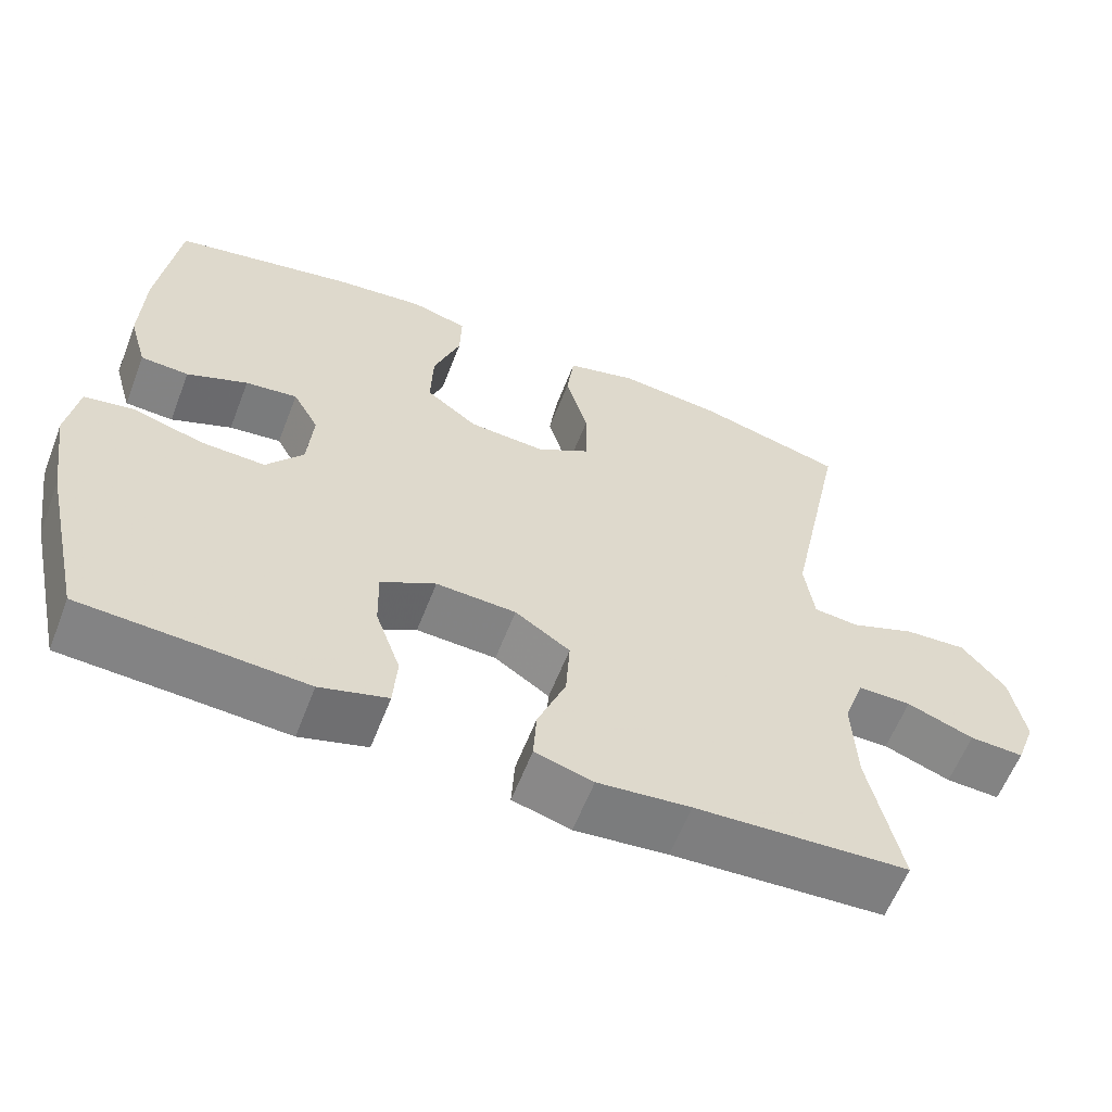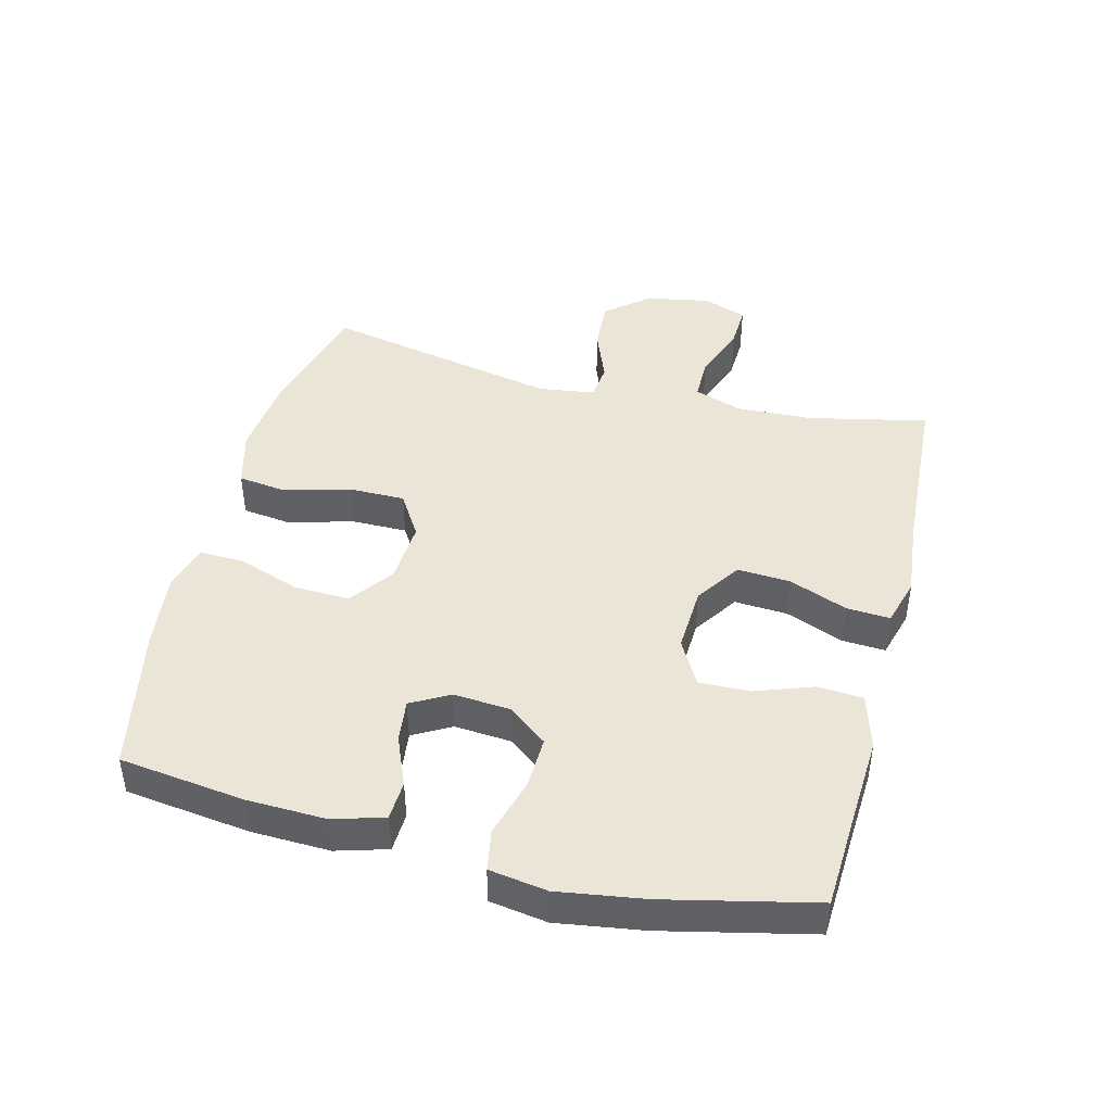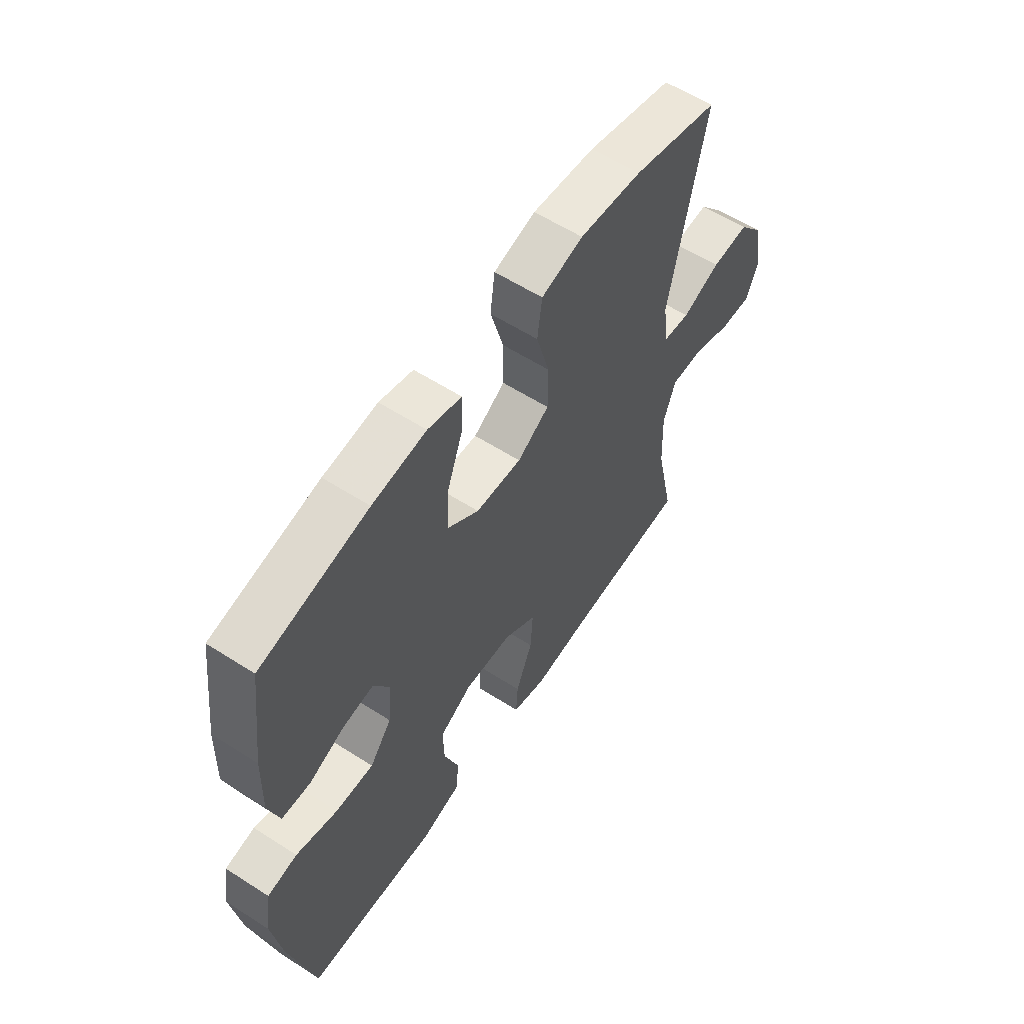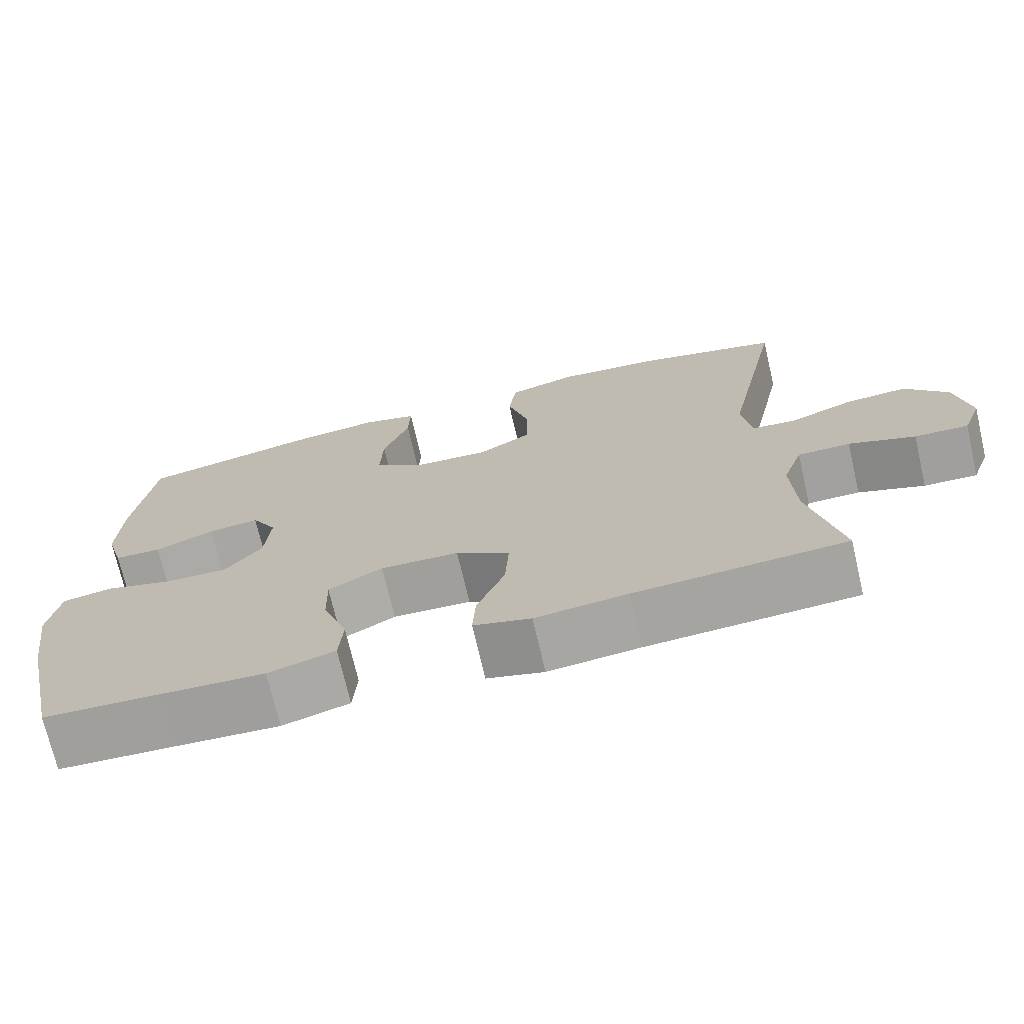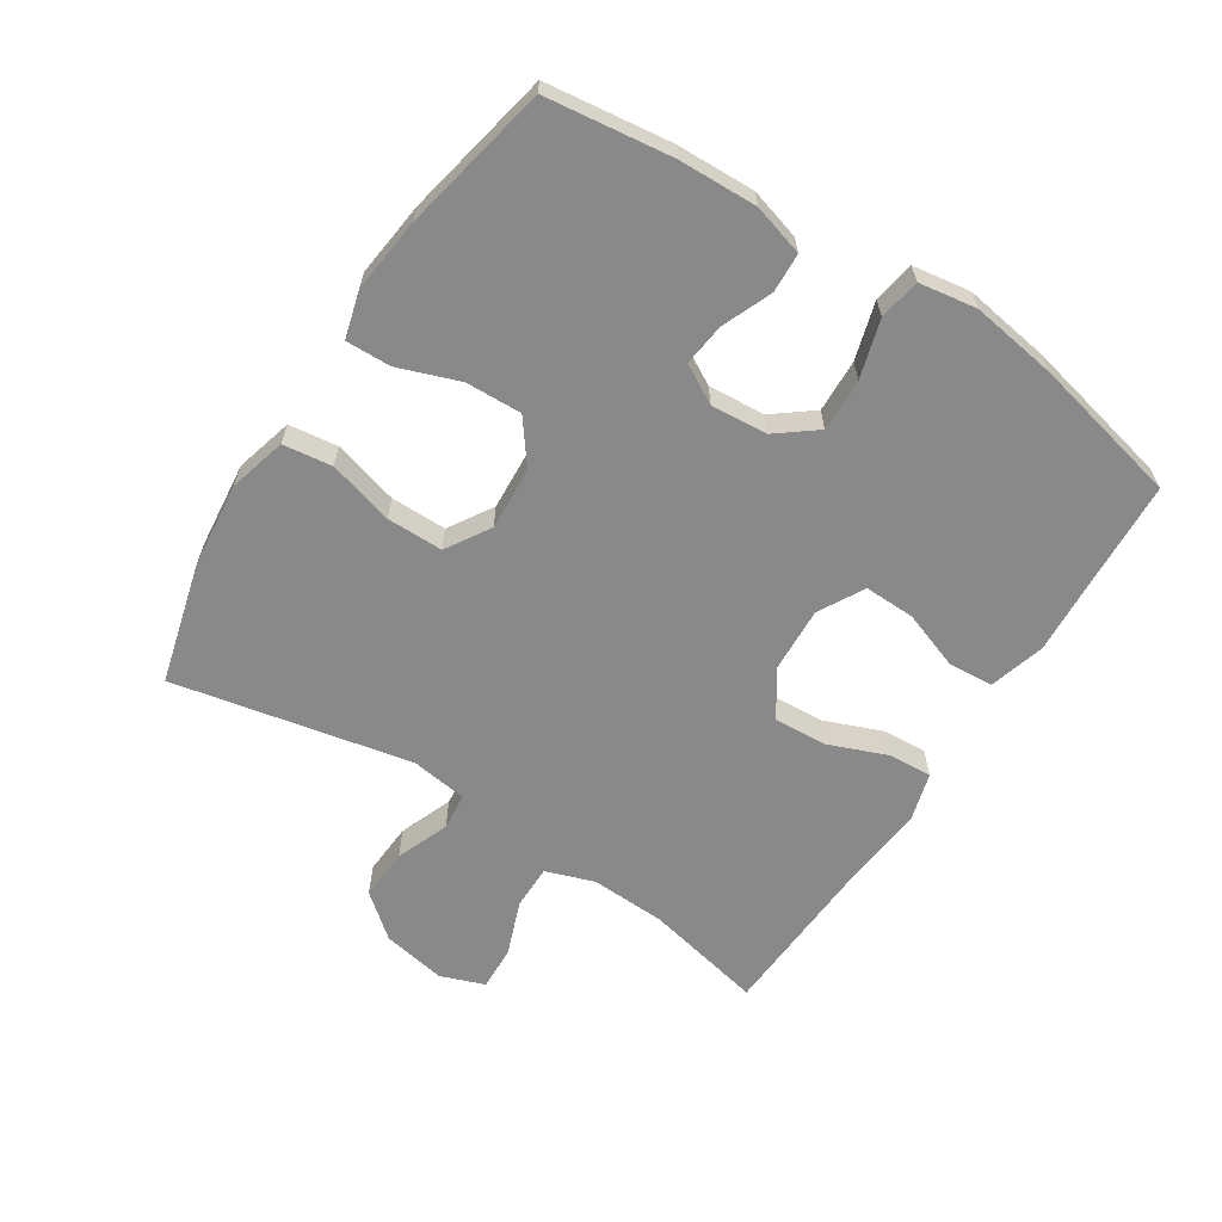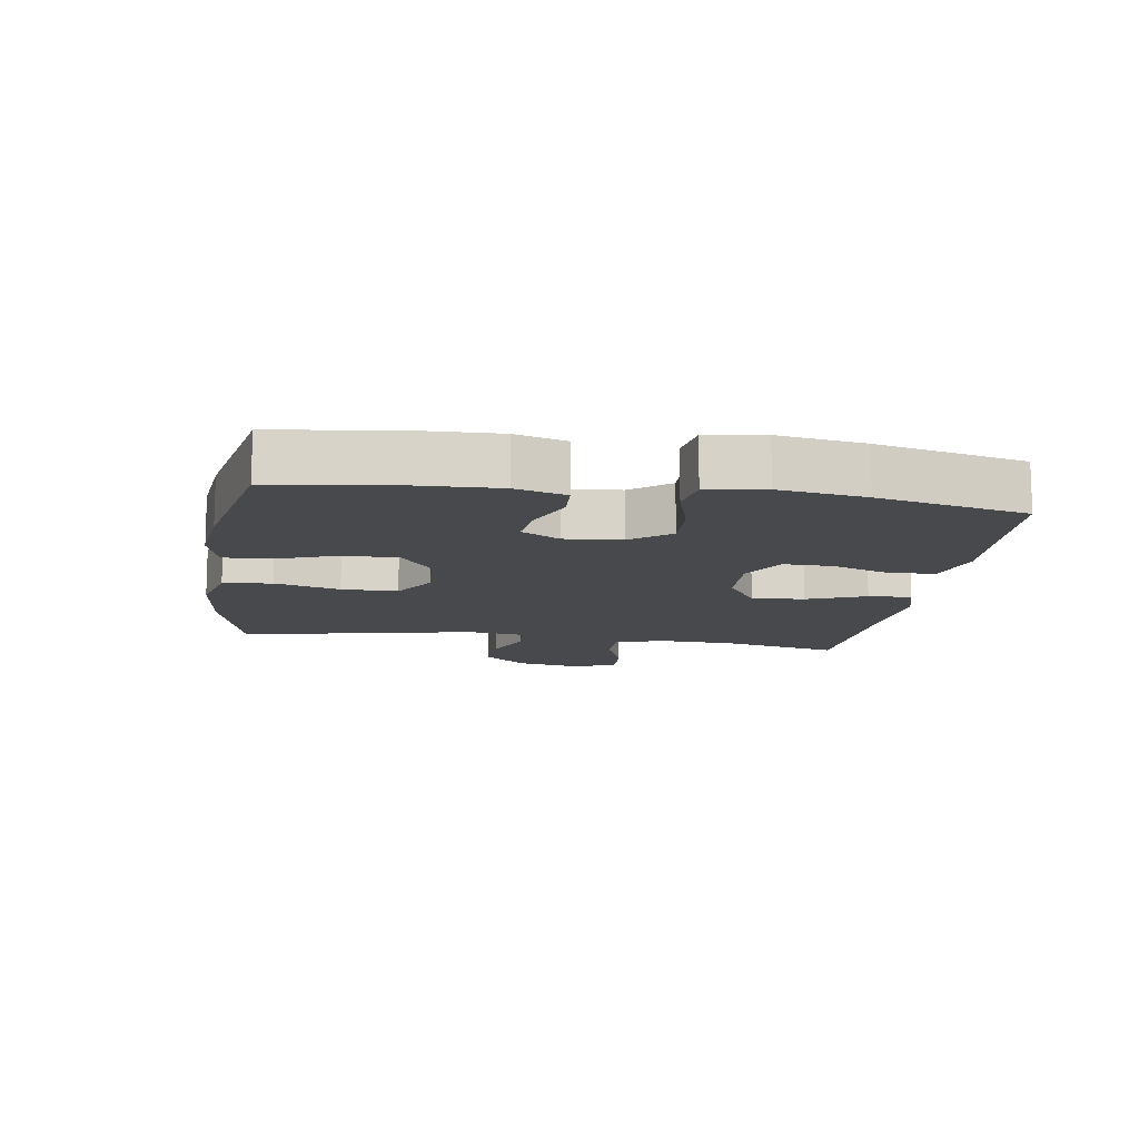
<metadata>
{"format":"obj","ext":"obj","renderer":"f3d","projection":"perspective","resolution":1024,"background":"white","views":[{"elev":-60.4,"azim":158.8,"up":"+Z"},{"elev":44.3,"azim":104.2,"up":"+Y"},{"elev":59.0,"azim":123.4,"up":"+Z"},{"elev":-72.3,"azim":-166.9,"up":"+Z"},{"elev":-63.1,"azim":57.2,"up":"+Y"},{"elev":-12.4,"azim":81.4,"up":"+Y"}]}
</metadata>
<code>
v -0.5 0.07 -0.5
v -0.46 0.07 -0.315
v -0.455 0.07 -0.198
v -0.481 0.07 -0.123
v -0.549 0.07 -0.123
v -0.634 0.07 -0.155
v -0.703 0.07 -0.158
v -0.728 0.07 -0.09
v -0.71 0.07 0.009
v -0.655 0.07 0.076
v -0.575 0.07 0.071
v -0.493 0.07 0.039
v -0.436 0.07 0.045
v -0.424 0.07 0.132
v -0.5 0.07 0.5
v -0.315 0.07 0.549
v -0.181 0.07 0.563
v -0.092 0.07 0.539
v -0.082 0.07 0.463
v -0.11 0.07 0.362
v -0.11 0.07 0.275
v -0.042 0.07 0.233
v 0.056 0.07 0.239
v 0.122 0.07 0.289
v 0.119 0.07 0.376
v 0.085 0.07 0.47
v 0.083 0.07 0.54
v 0.155 0.07 0.56
v 0.27 0.07 0.547
v 0.5 0.07 0.5
v 0.525 0.07 0.306
v 0.529 0.07 0.184
v 0.506 0.07 0.105
v 0.445 0.07 0.102
v 0.368 0.07 0.134
v 0.302 0.07 0.142
v 0.269 0.07 0.083
v 0.276 0.07 -0.005
v 0.323 0.07 -0.066
v 0.405 0.07 -0.063
v 0.494 0.07 -0.037
v 0.558 0.07 -0.048
v 0.572 0.07 -0.137
v 0.552 0.07 -0.27
v 0.5 0.07 -0.5
v 0.349 0.07 -0.508
v 0.217 0.07 -0.516
v 0.131 0.07 -0.491
v 0.126 0.07 -0.421
v 0.158 0.07 -0.331
v 0.16 0.07 -0.253
v 0.09 0.07 -0.214
v -0.012 0.07 -0.219
v -0.082 0.07 -0.266
v -0.077 0.07 -0.348
v -0.041 0.07 -0.439
v -0.037 0.07 -0.506
v -0.111 0.07 -0.527
v -0.229 0.07 -0.515
v -0.5 0 -0.5
v -0.46 0 -0.315
v -0.455 0 -0.198
v -0.481 0 -0.123
v -0.549 0 -0.123
v -0.634 0 -0.155
v -0.703 0 -0.158
v -0.728 0 -0.09
v -0.71 0 0.009
v -0.655 0 0.076
v -0.575 0 0.071
v -0.493 0 0.039
v -0.436 0 0.045
v -0.424 0 0.132
v -0.5 0 0.5
v -0.315 0 0.549
v -0.181 0 0.563
v -0.092 0 0.539
v -0.082 0 0.463
v -0.11 0 0.362
v -0.11 0 0.275
v -0.042 0 0.233
v 0.056 0 0.239
v 0.122 0 0.289
v 0.119 0 0.376
v 0.085 0 0.47
v 0.083 0 0.54
v 0.155 0 0.56
v 0.27 0 0.547
v 0.5 0 0.5
v 0.525 0 0.306
v 0.529 0 0.184
v 0.506 0 0.105
v 0.445 0 0.102
v 0.368 0 0.134
v 0.302 0 0.142
v 0.269 0 0.083
v 0.276 0 -0.005
v 0.323 0 -0.066
v 0.405 0 -0.063
v 0.494 0 -0.037
v 0.558 0 -0.048
v 0.572 0 -0.137
v 0.552 0 -0.27
v 0.5 0 -0.5
v 0.349 0 -0.508
v 0.217 0 -0.516
v 0.131 0 -0.491
v 0.126 0 -0.421
v 0.158 0 -0.331
v 0.16 0 -0.253
v 0.09 0 -0.214
v -0.012 0 -0.219
v -0.082 0 -0.266
v -0.077 0 -0.348
v -0.041 0 -0.439
v -0.037 0 -0.506
v -0.111 0 -0.527
v -0.229 0 -0.515
f 56 57 58 59
f 55 56 59 1
f 54 55 1 2
f 53 54 2 3
f 52 53 3 4
f 47 48 49 50
f 46 47 50 51
f 45 46 51
f 44 45 51
f 43 44 51 52
f 40 41 42 43
f 39 40 43 52
f 32 33 34 35
f 32 35 36
f 31 32 36
f 30 31 36
f 29 30 36 37
f 25 26 27 28
f 24 25 28 29
f 17 18 19 20
f 17 20 21
f 14 15 16 17
f 13 14 17 21
f 9 10 11 12
f 9 12 13
f 8 9 13
f 5 6 7 8
f 4 5 8 13
f 38 39 52 4
f 24 29 37
f 23 24 37 38
f 22 23 38 4
f 4 13 21 22
f 118 117 116 115
f 60 118 115 114
f 61 60 114 113
f 62 61 113 112
f 63 62 112 111
f 109 108 107 106
f 110 109 106 105
f 110 105 104
f 110 104 103
f 111 110 103 102
f 102 101 100 99
f 111 102 99 98
f 94 93 92 91
f 95 94 91
f 95 91 90
f 95 90 89
f 96 95 89 88
f 87 86 85 84
f 88 87 84 83
f 79 78 77 76
f 80 79 76
f 76 75 74 73
f 80 76 73 72
f 71 70 69 68
f 72 71 68
f 72 68 67
f 67 66 65 64
f 72 67 64 63
f 63 111 98 97
f 96 88 83
f 97 96 83 82
f 63 97 82 81
f 81 80 72 63
f 1 60 61 2
f 2 61 62 3
f 3 62 63 4
f 4 63 64 5
f 5 64 65 6
f 6 65 66 7
f 7 66 67 8
f 8 67 68 9
f 9 68 69 10
f 10 69 70 11
f 11 70 71 12
f 12 71 72 13
f 13 72 73 14
f 14 73 74 15
f 15 74 75 16
f 16 75 76 17
f 17 76 77 18
f 18 77 78 19
f 19 78 79 20
f 20 79 80 21
f 21 80 81 22
f 22 81 82 23
f 23 82 83 24
f 24 83 84 25
f 25 84 85 26
f 26 85 86 27
f 27 86 87 28
f 28 87 88 29
f 29 88 89 30
f 30 89 90 31
f 31 90 91 32
f 32 91 92 33
f 33 92 93 34
f 34 93 94 35
f 35 94 95 36
f 36 95 96 37
f 37 96 97 38
f 38 97 98 39
f 39 98 99 40
f 40 99 100 41
f 41 100 101 42
f 42 101 102 43
f 43 102 103 44
f 44 103 104 45
f 45 104 105 46
f 46 105 106 47
f 47 106 107 48
f 48 107 108 49
f 49 108 109 50
f 50 109 110 51
f 51 110 111 52
f 52 111 112 53
f 53 112 113 54
f 54 113 114 55
f 55 114 115 56
f 56 115 116 57
f 57 116 117 58
f 58 117 118 59
f 59 118 60 1

</code>
